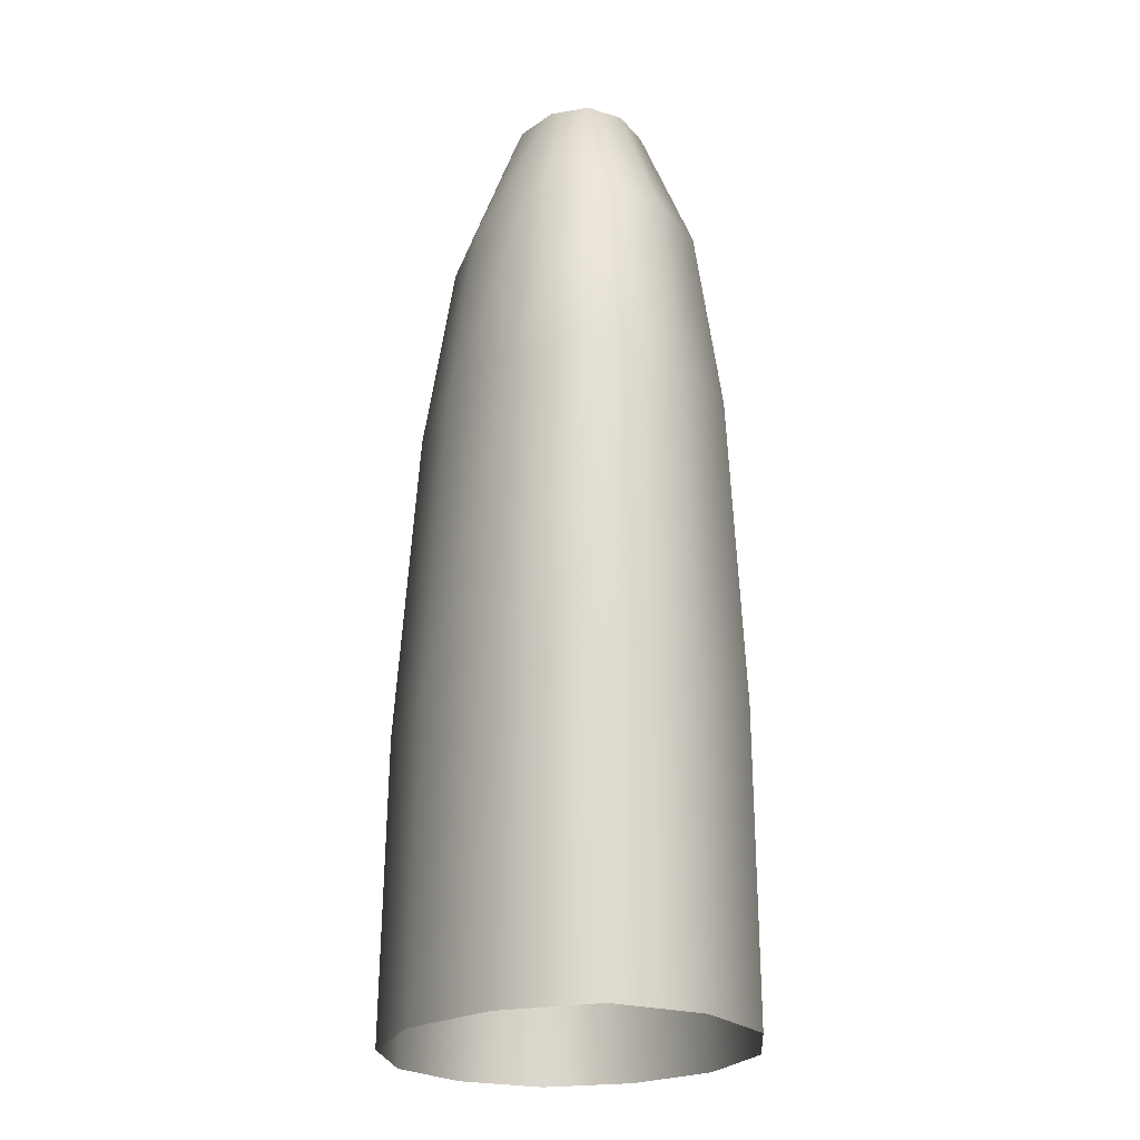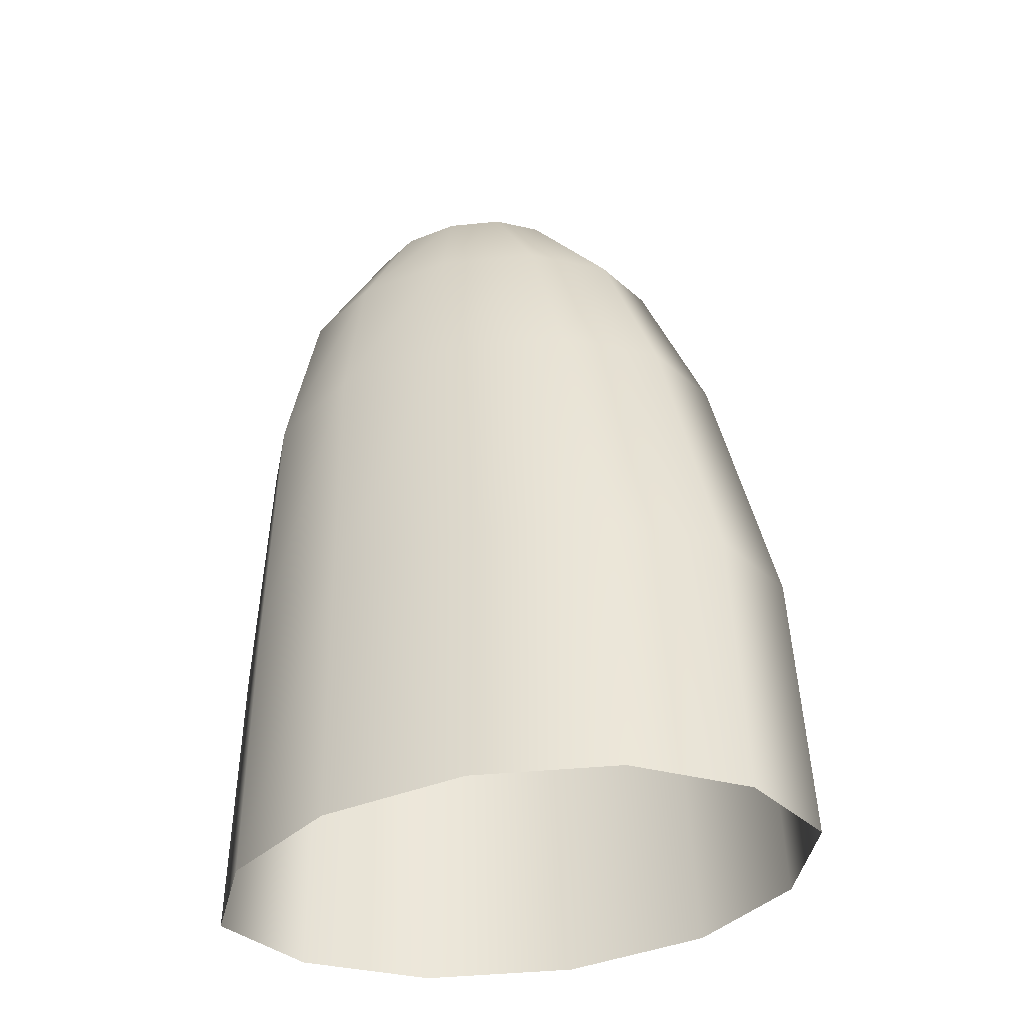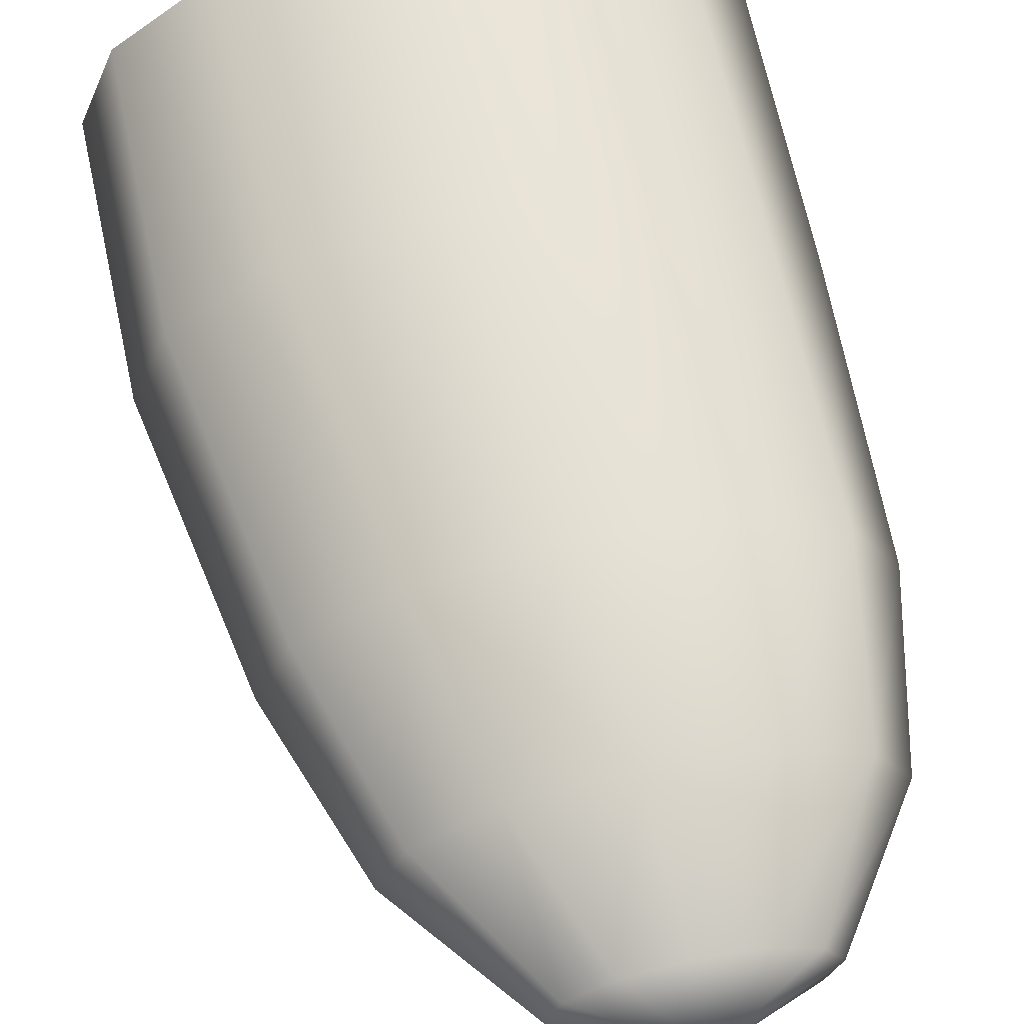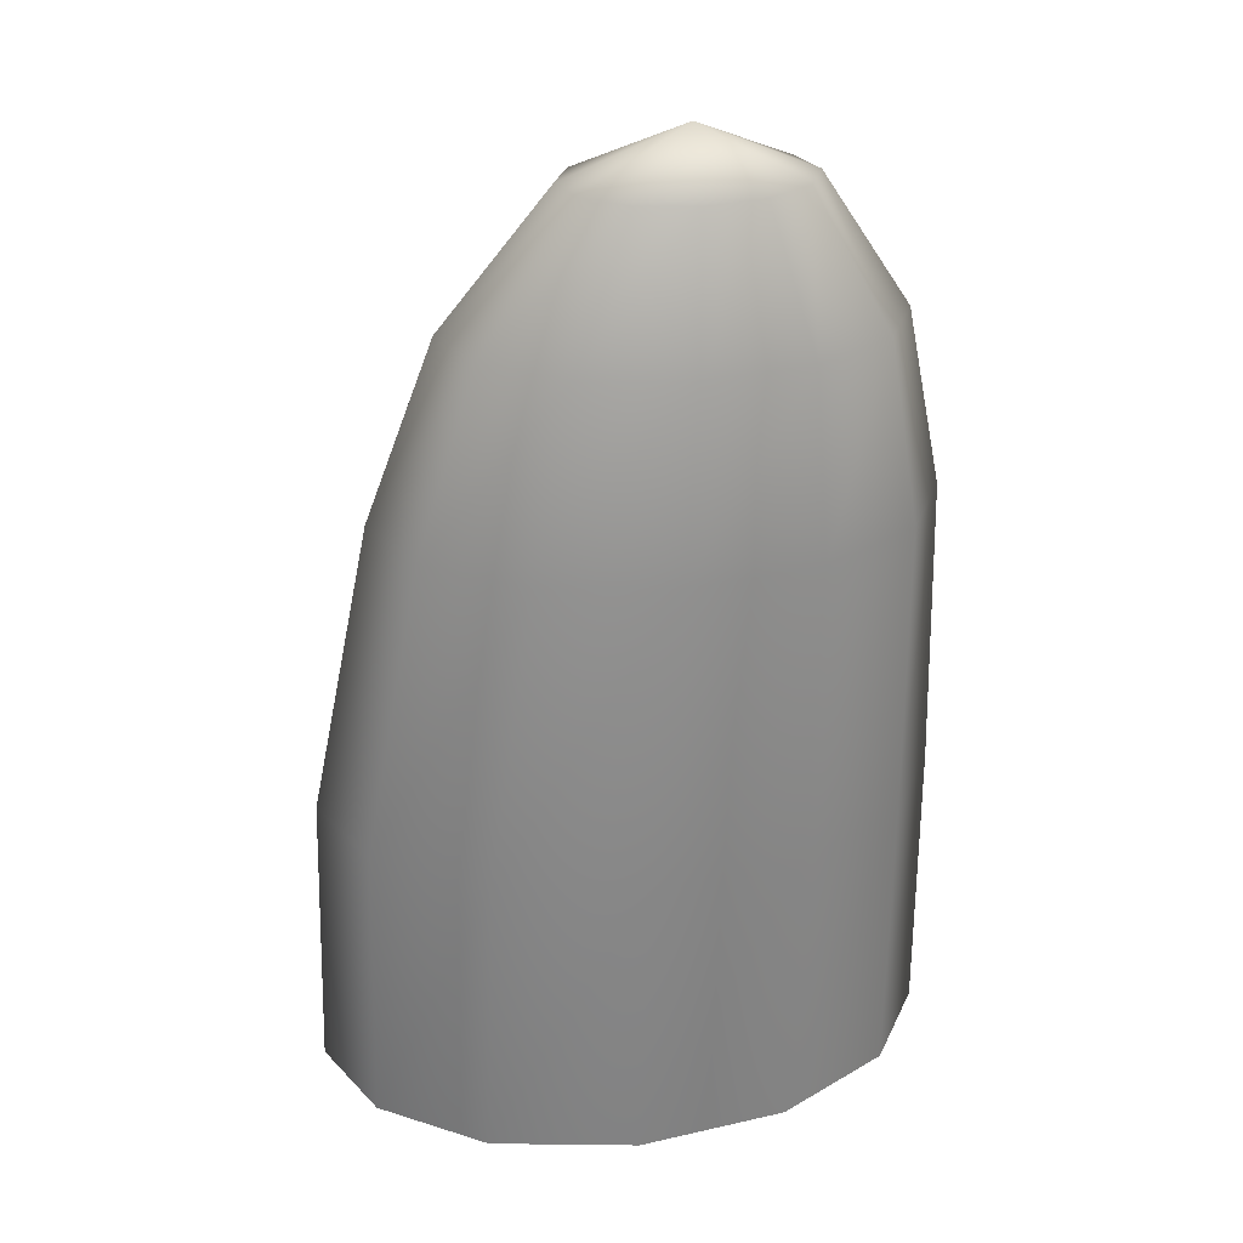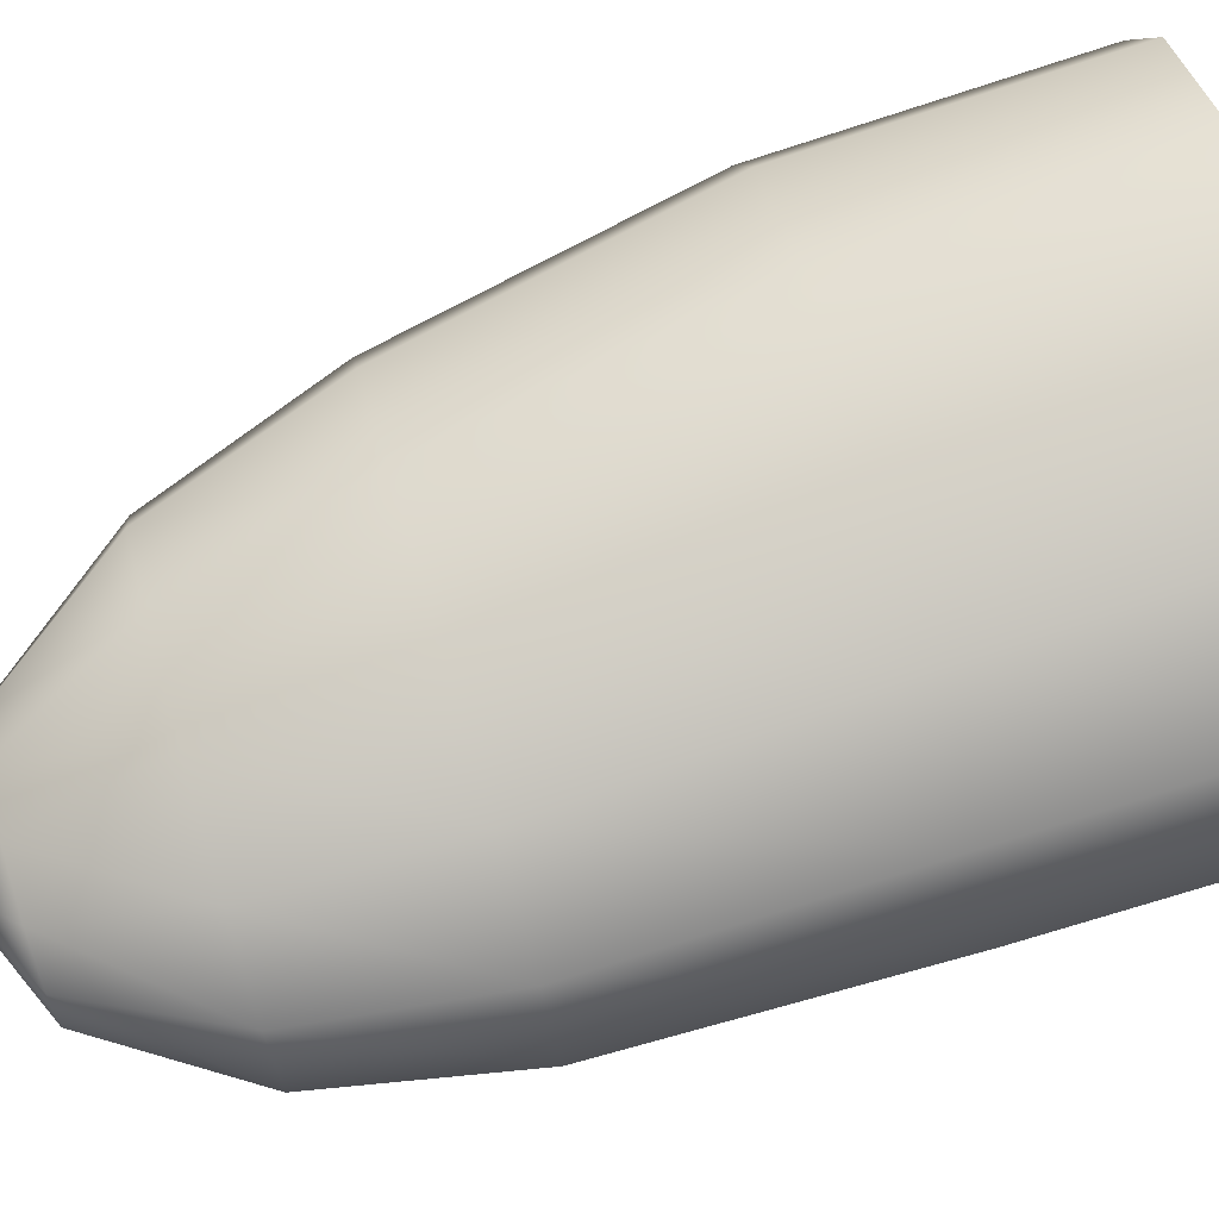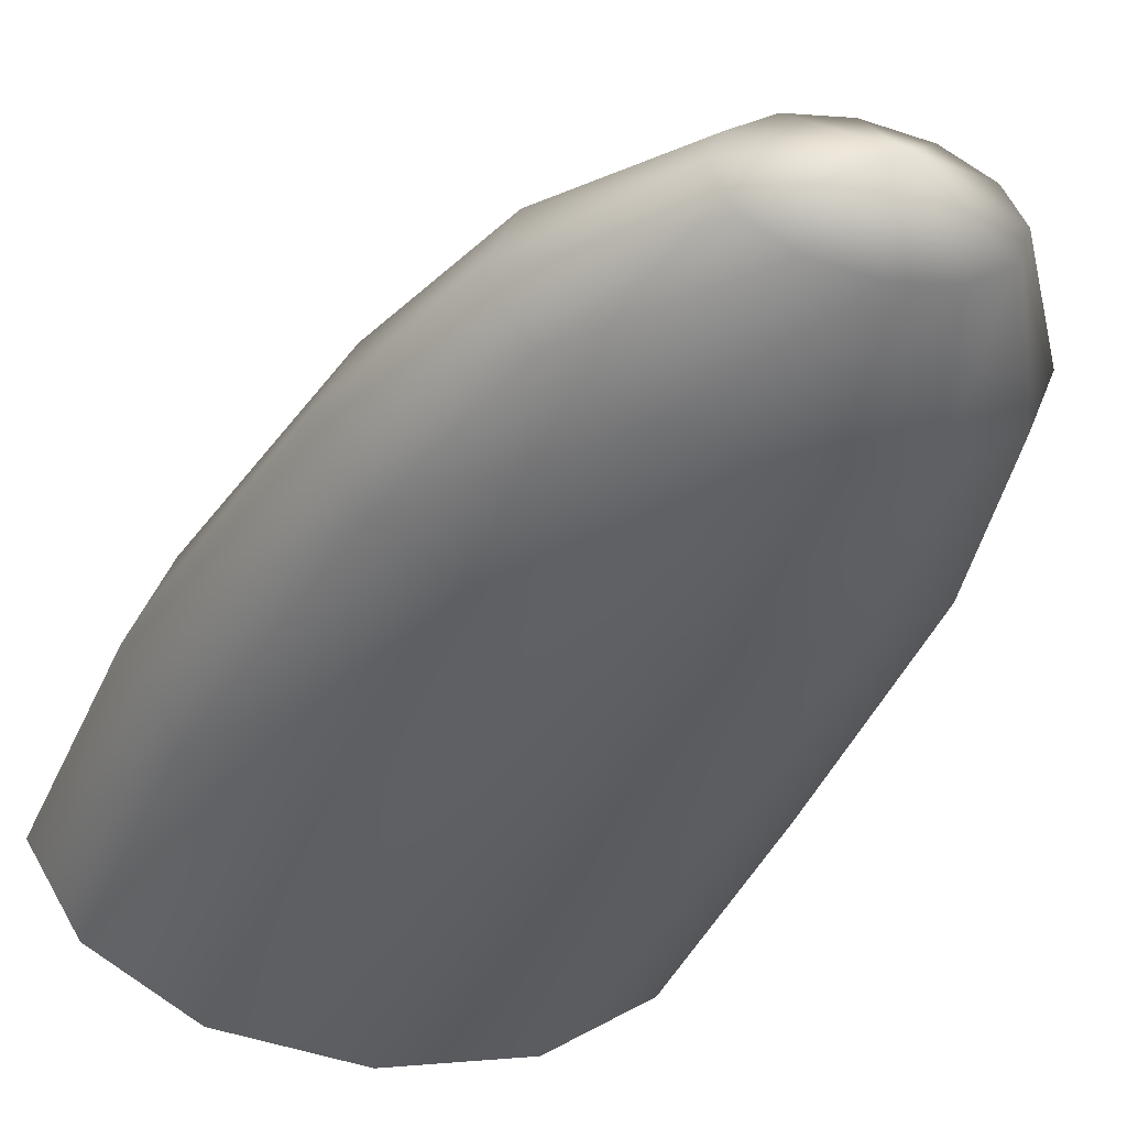
<metadata>
{"format":"obj","ext":"obj","renderer":"f3d","projection":"perspective","resolution":1024,"background":"white","views":[{"elev":-19.2,"azim":-90.9,"up":"+Y"},{"elev":-41.7,"azim":21.1,"up":"+Y"},{"elev":60.5,"azim":169.3,"up":"+Z"},{"elev":30.9,"azim":176.0,"up":"+Y"},{"elev":77.2,"azim":-106.7,"up":"+Z"},{"elev":-36.6,"azim":160.4,"up":"+Z"}]}
</metadata>
<code>
g default
v 0.09939 1.122 -0.01902
v 0.04999 1.122 0.01737
v -0.01945 1.122 0.03481
v -0.09071 1.122 0.02893
v -0.145 1.122 0.001248
v -0.1691 1.122 -0.04075
v -0.1527 1.122 -0.08611
v -0.1032 1.122 -0.1224
v -0.03368 1.122 -0.14
v 0.03776 1.122 -0.1342
v 0.09235 1.122 -0.1065
v 0.116 1.122 -0.06442
v 0.2148 0.9584 0.004759
v 0.1248 0.9584 0.06904
v -0.002319 0.9584 0.1003
v -0.1321 0.9584 0.09022
v -0.2298 0.9584 0.04165
v -0.2747 0.9584 -0.03199
v -0.2426 0.9584 -0.112
v -0.1536 0.9584 -0.1761
v -0.0267 0.9584 -0.2075
v 0.1027 0.9584 -0.1975
v 0.2021 0.9584 -0.1489
v 0.2475 0.9584 -0.07532
v 0.2897 0.7345 0.01737
v 0.1788 0.7345 0.09703
v 0.02178 0.7345 0.1357
v -0.1395 0.7345 0.1231
v -0.2617 0.7345 0.06294
v -0.3198 0.7345 -0.02824
v -0.2775 0.7345 -0.1278
v -0.167 0.7345 -0.2072
v -0.009922 0.7345 -0.2463
v 0.1514 0.7345 -0.234
v 0.2739 0.7345 -0.1737
v 0.3315 0.7345 -0.08229
v 0.3622 0.3613 0.02582
v 0.2376 0.3613 0.117
v 0.06485 0.3613 0.1607
v -0.1205 0.3613 0.1465
v -0.259 0.3613 0.0772
v -0.3298 0.3613 -0.02741
v -0.2772 0.3613 -0.1423
v -0.152 0.3613 -0.2335
v 0.02843 0.3613 -0.2781
v 0.206 0.3613 -0.2634
v 0.3439 0.3613 -0.194
v 0.4081 0.3613 -0.08865
v 0.3729 -0.01189 0.02886
v 0.2519 -0.01189 0.1228
v 0.07624 -0.01189 0.1681
v -0.1097 -0.01189 0.1528
v -0.2561 -0.01189 0.08106
v -0.3322 -0.01189 -0.02721
v -0.275 -0.01189 -0.1466
v -0.1424 -0.01189 -0.2414
v 0.03846 -0.01189 -0.2872
v 0.2192 -0.01189 -0.2715
v 0.354 -0.01189 -0.1988
v 0.4209 -0.01189 -0.08972
v -0.03054 1.182 -0.05225
g FoodRBuckTeeth
f 1 2 14 13
f 2 3 15 14
f 3 4 16 15
f 4 5 17 16
f 5 6 18 17
f 6 7 19 18
f 7 8 20 19
f 8 9 21 20
f 9 10 22 21
f 10 11 23 22
f 11 12 24 23
f 12 1 13 24
f 13 14 26 25
f 14 15 27 26
f 15 16 28 27
f 16 17 29 28
f 17 18 30 29
f 18 19 31 30
f 19 20 32 31
f 20 21 33 32
f 21 22 34 33
f 22 23 35 34
f 23 24 36 35
f 24 13 25 36
f 25 26 38 37
f 26 27 39 38
f 27 28 40 39
f 28 29 41 40
f 29 30 42 41
f 30 31 43 42
f 31 32 44 43
f 32 33 45 44
f 33 34 46 45
f 34 35 47 46
f 35 36 48 47
f 36 25 37 48
f 37 38 50 49
f 38 39 51 50
f 39 40 52 51
f 40 41 53 52
f 41 42 54 53
f 42 43 55 54
f 43 44 56 55
f 44 45 57 56
f 45 46 58 57
f 46 47 59 58
f 47 48 60 59
f 48 37 49 60
f 2 1 61
f 3 2 61
f 4 3 61
f 5 4 61
f 6 5 61
f 7 6 61
f 8 7 61
f 9 8 61
f 10 9 61
f 11 10 61
f 12 11 61
f 1 12 61

</code>
